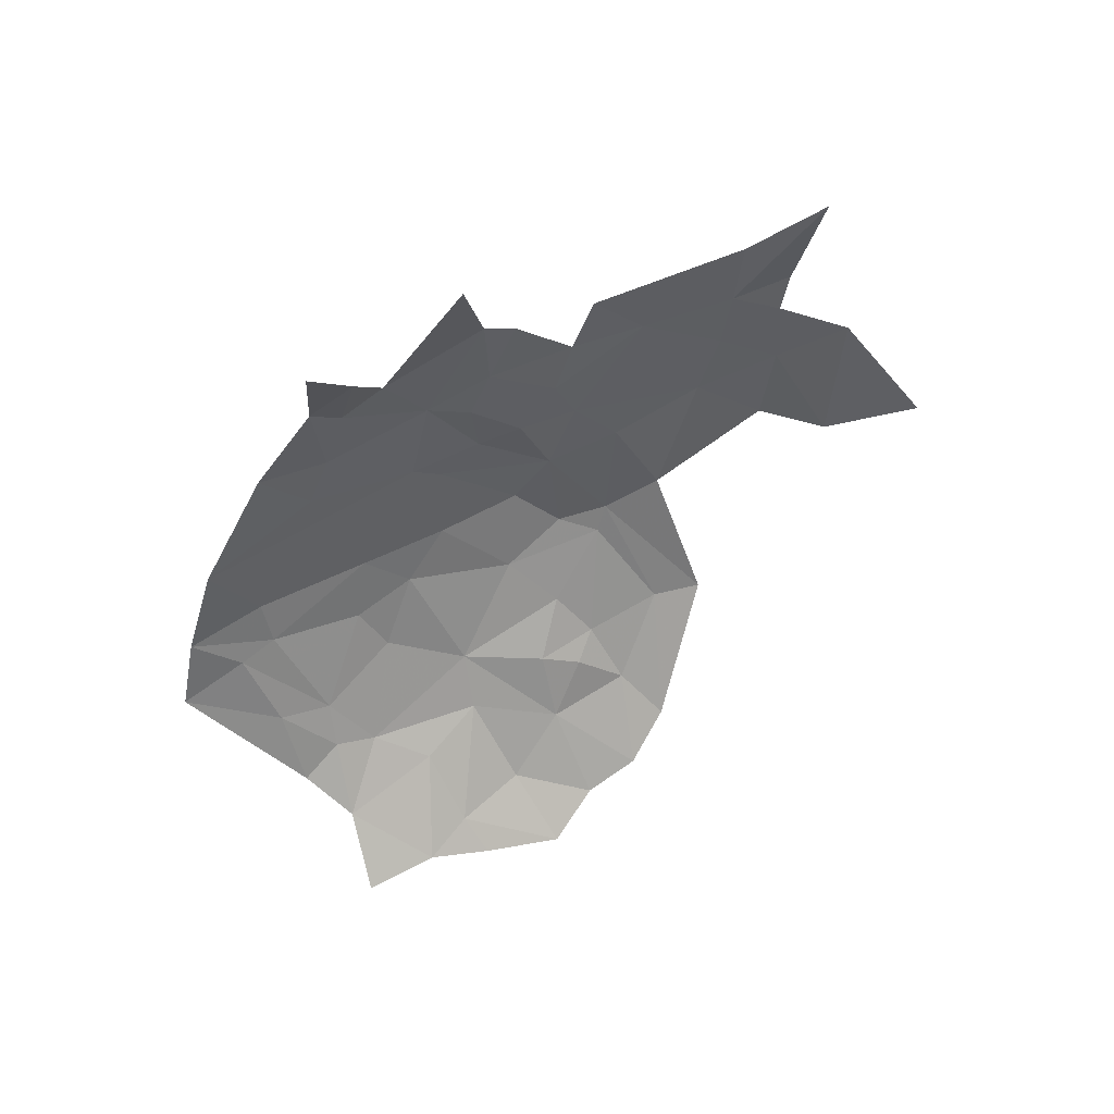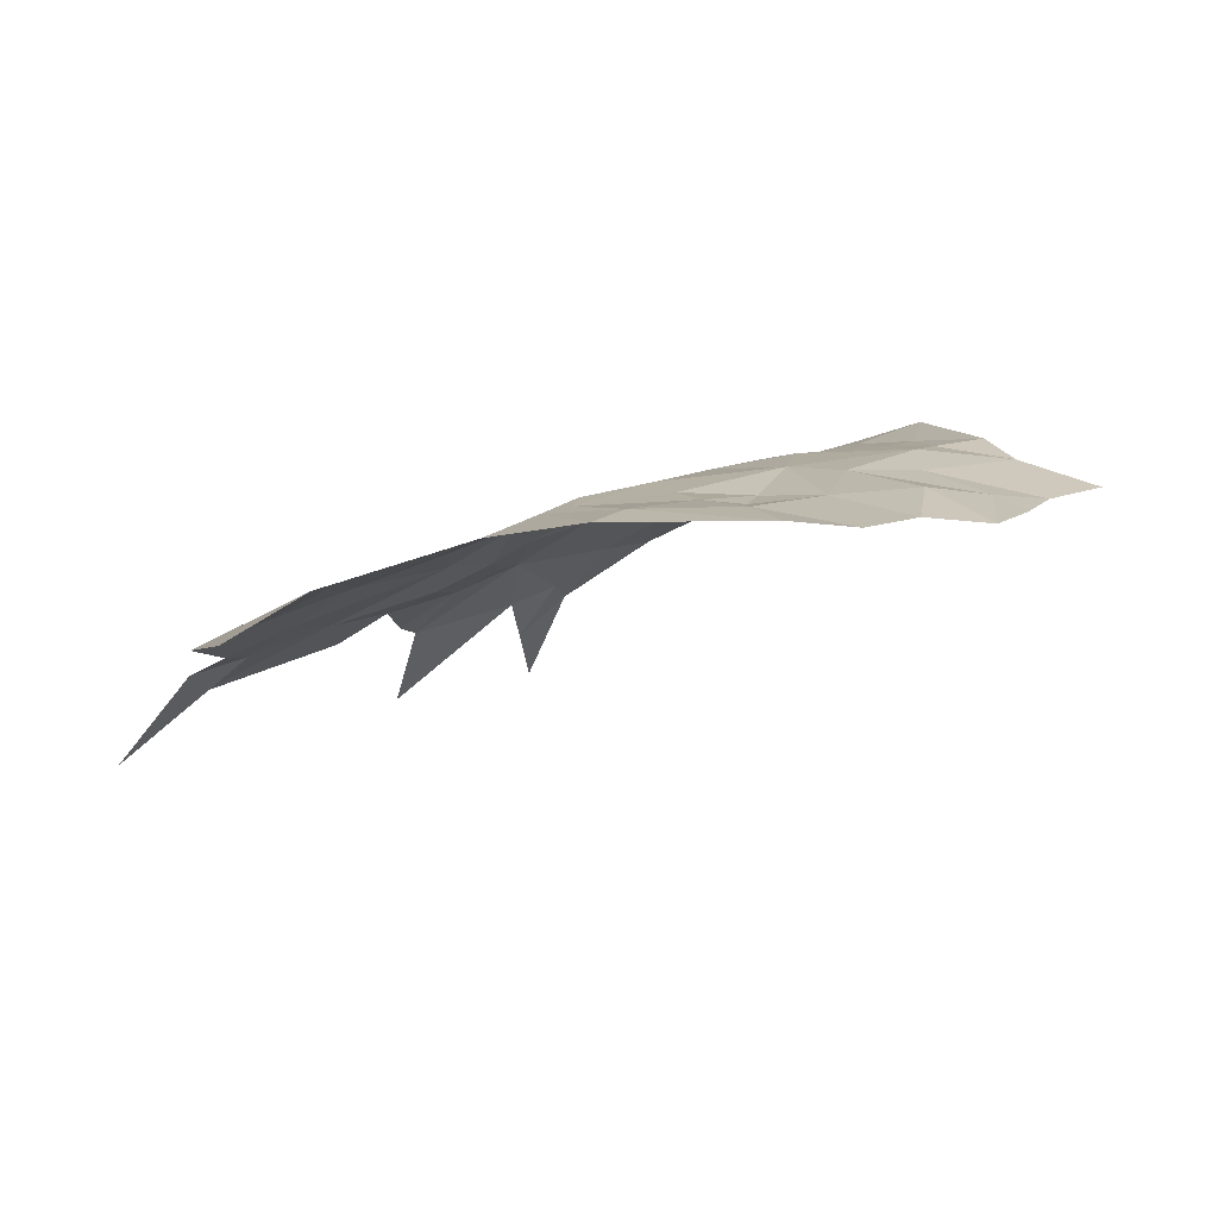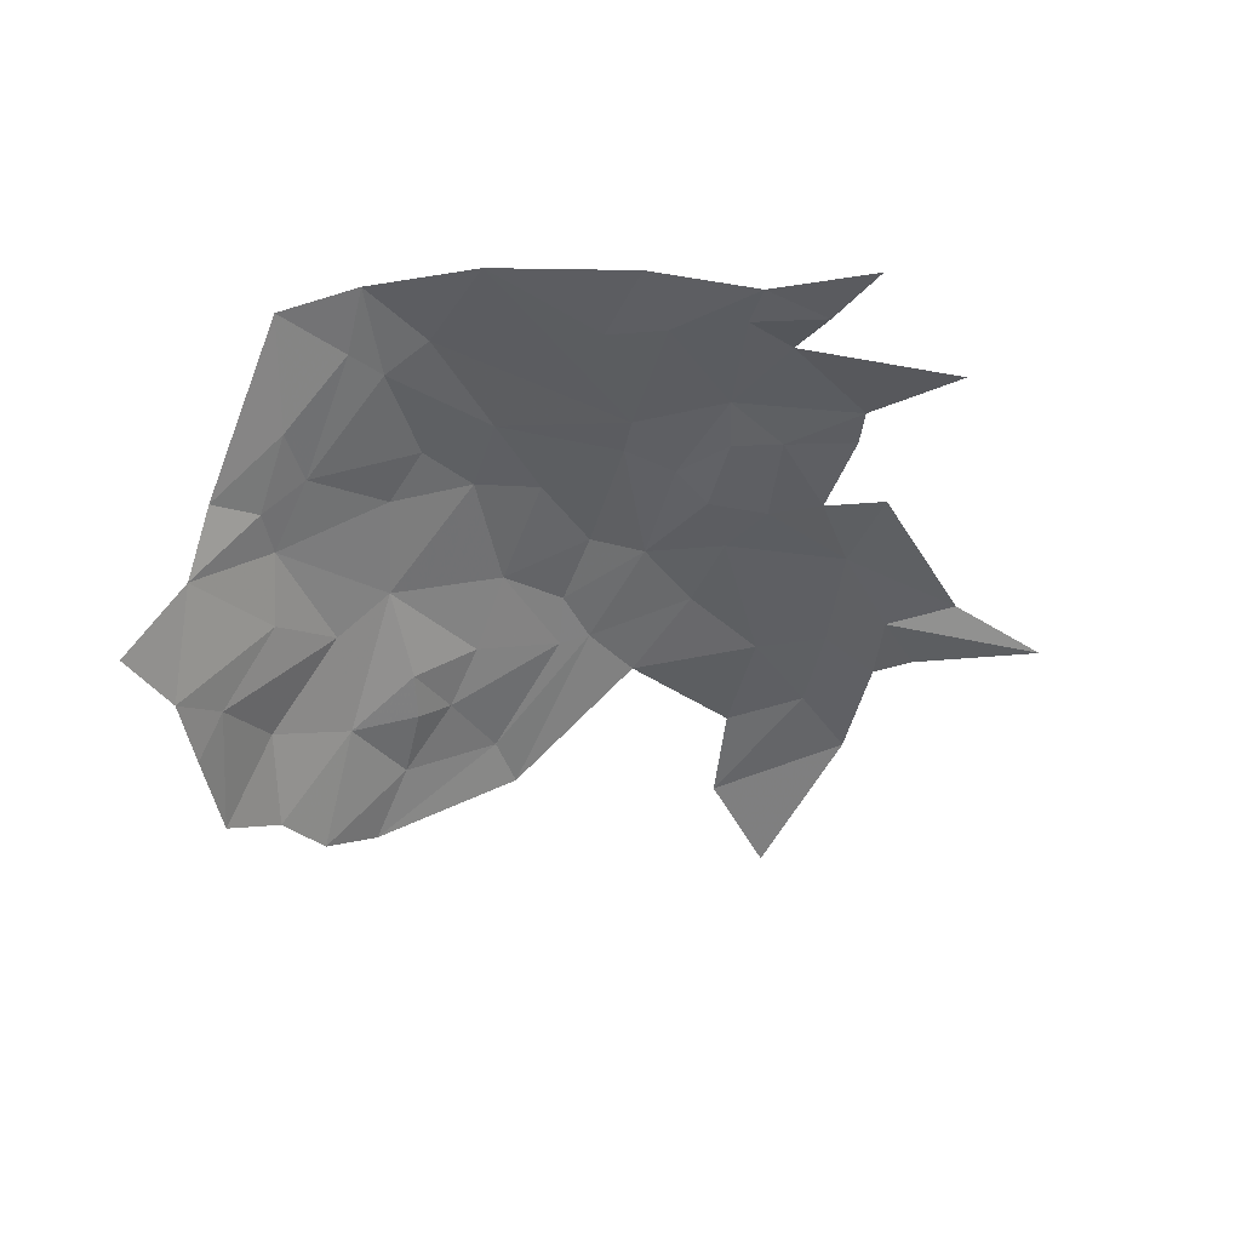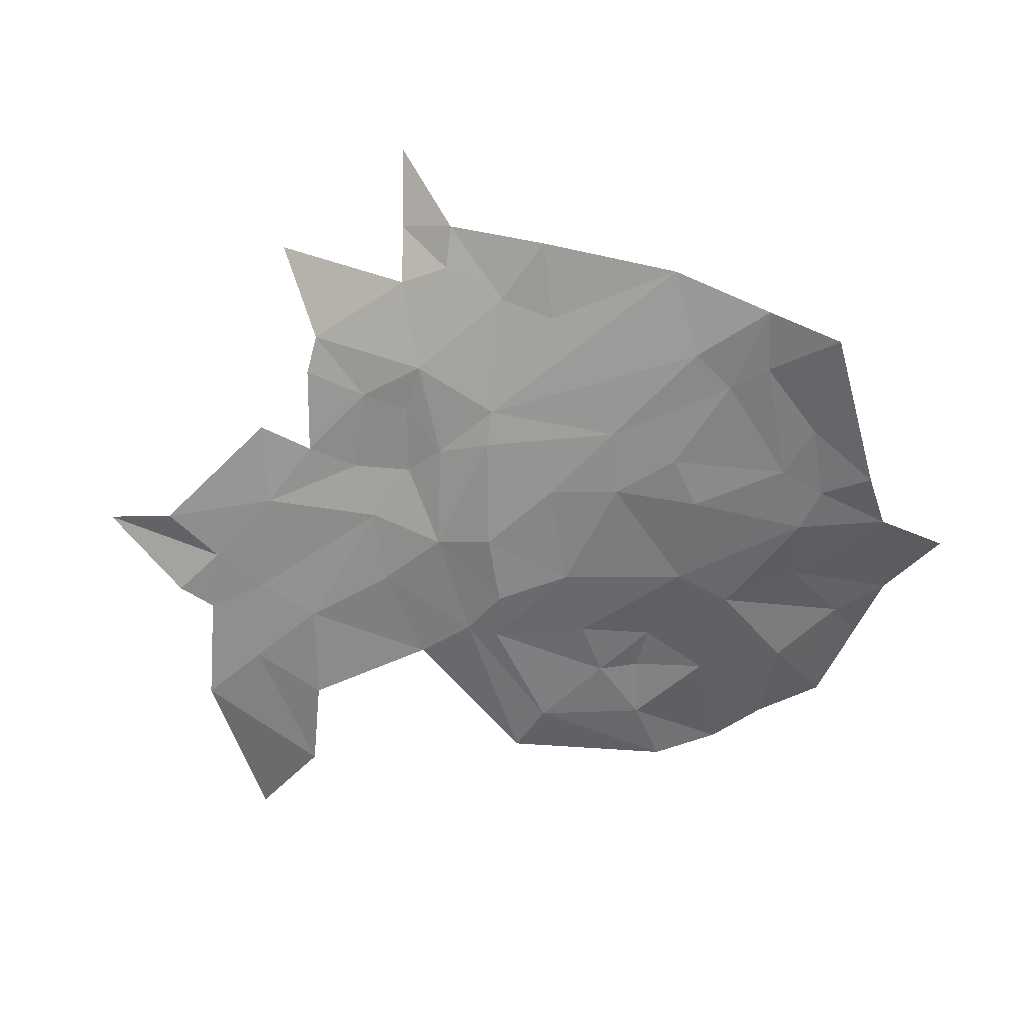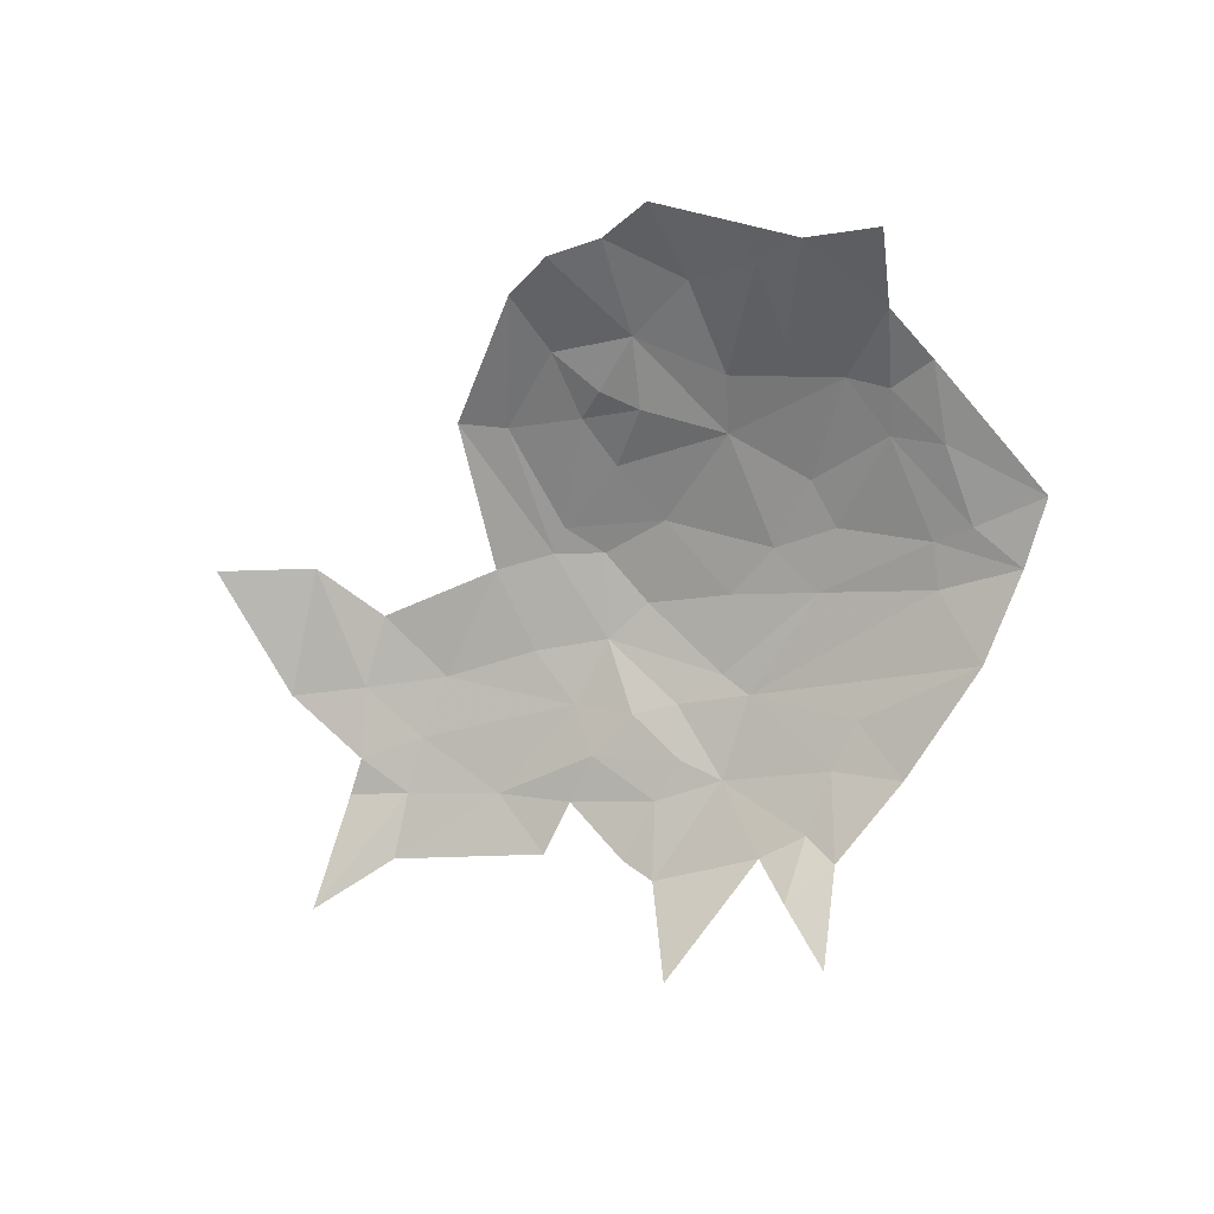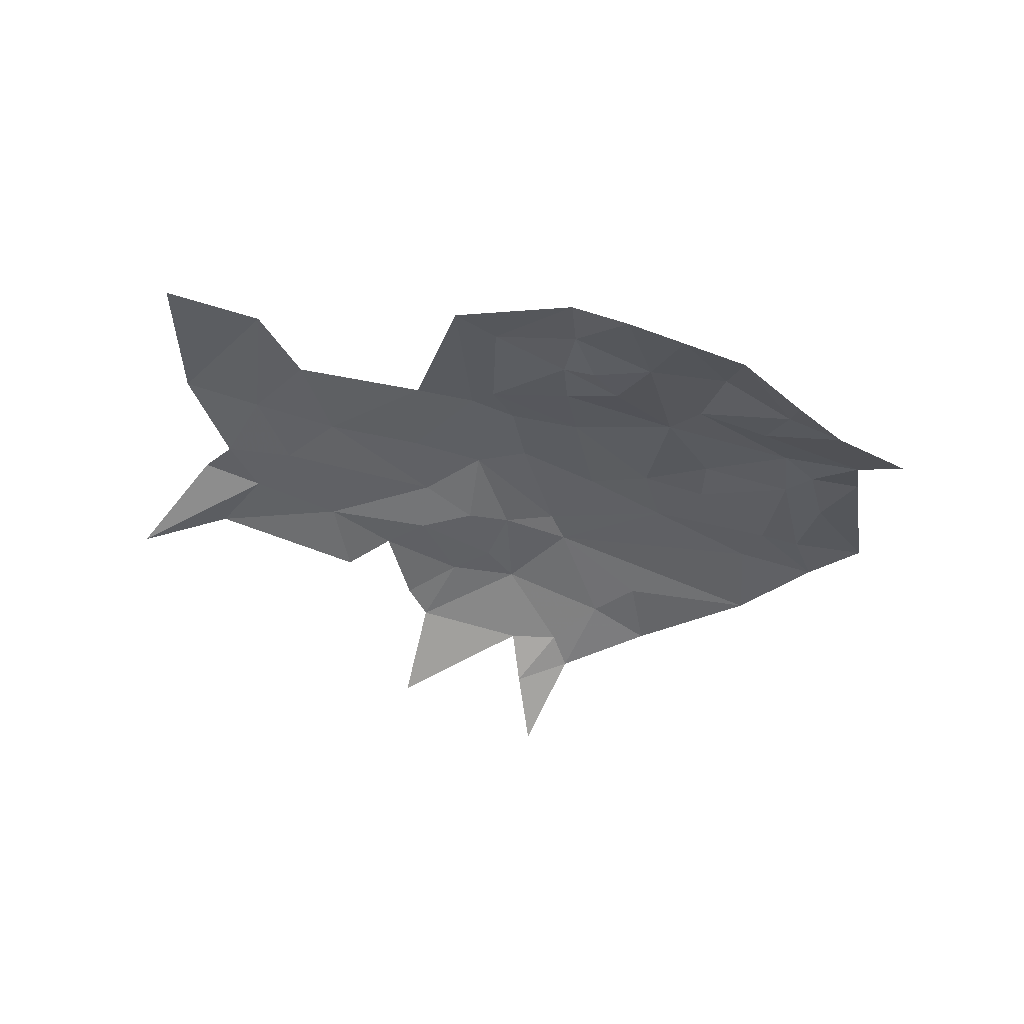
<metadata>
{"format":"obj","ext":"obj","renderer":"f3d","projection":"perspective","resolution":1024,"background":"white","views":[{"elev":-66.1,"azim":-115.1,"up":"+Z"},{"elev":-64.4,"azim":15.3,"up":"+Y"},{"elev":14.1,"azim":154.2,"up":"+Y"},{"elev":50.8,"azim":8.3,"up":"+Y"},{"elev":-64.1,"azim":59.4,"up":"+Z"},{"elev":-16.1,"azim":27.2,"up":"+Z"}]}
</metadata>
<code>
v -4.183 4.512 0.6675
v -4.196 4.345 0.7569
v -3.958 4.551 0.7046
v -4.407 4.405 0.6523
v -4.208 4.63 0.5777
v -3.413 5.083 0.4831
v -3.636 4.963 0.517
v -3.735 4.798 0.6198
v -3.38 4.768 0.6672
v -3.174 4.744 0.6432
v -3.291 4.91 0.5954
v -3.568 4.518 0.7787
v -3.697 4.375 0.8307
v -3.528 4.389 0.8039
v -4.076 4.332 0.8026
v -3.928 4.444 0.7749
v -3.357 4.057 0.855
v -3.594 4.189 0.881
v -3.644 4.107 0.9081
v -3.349 4.52 0.7461
v -3.4 4.363 0.7747
v -3.887 4.83 0.5568
v -3.936 4.934 0.4346
v -4.104 4.807 0.4829
v -3.735 4.968 0.4855
v -3.849 5.038 0.3777
v -3.85 4.981 0.4312
v -3.245 4.073 0.8053
v -3.288 4.279 0.7817
v -3.407 4.178 0.839
v -3.156 4.135 0.7708
v -3.136 4.303 0.7446
v -4.197 4.884 0.3221
v -4.295 4.37 0.7117
v -4.068 4.021 0.9466
v -4.061 4.177 0.8837
v -4.195 4.211 0.8355
v -3.722 4.574 0.7581
v -3.824 4.545 0.7486
v -3.694 4.462 0.8077
v -3.359 4.963 0.5729
v -4.557 4.313 0.6001
v -3.753 4.384 0.828
v -3.846 4.308 0.8431
v -3.253 4.455 0.741
v -2.941 4.408 0.6231
v -3.129 4.5 0.6875
v -3.032 4.374 0.6704
v -3.008 4.724 0.6215
v -3.127 4.827 0.6058
v -3.097 4.695 0.6428
v -3.129 4.625 0.6748
v -3.334 4.685 0.6971
v -2.969 4.604 0.6203
v -3.486 4.289 0.8233
v -3.484 4.701 0.7007
v -3.501 4.805 0.6489
v -3.739 4.744 0.657
v -4.184 3.857 0.9673
v -4.301 4.099 0.8657
v -4.102 4.625 0.6151
v -3.995 4.749 0.5687
v -4.117 4.75 0.5255
v -4.005 4.616 0.6369
v -3.896 4.64 0.6531
v -3.906 4.75 0.5913
v -3.833 4.702 0.6497
v -2.845 4.504 0.5765
v -3.663 5.072 0.4334
v -3.225 4.949 0.5763
v -3.103 5.022 0.5586
v -3.235 5.058 0.537
v -3.044 4.162 0.7167
v -4.303 4.266 0.7654
v -3.609 4.684 0.7067
v -3.969 5.076 0.2165
v -3.949 4.99 0.3409
v -4.375 4.282 0.7432
v -3.416 4.284 0.7977
v -2.985 4.298 0.6605
f 1 2 3
f 4 1 5
f 6 7 8
f 9 10 11
f 12 13 14
f 3 15 16
f 17 18 19
f 20 14 21
f 20 12 14
f 22 23 24
f 25 26 27
f 28 29 30
f 31 32 29
f 24 23 33
f 4 34 1
f 35 36 37
f 38 39 40
f 41 6 8
f 4 42 34
f 43 19 18
f 44 15 36
f 45 29 32
f 46 47 48
f 49 50 51
f 52 10 53
f 52 54 51
f 55 14 13
f 55 21 14
f 25 22 8
f 25 27 22
f 2 1 34
f 54 47 46
f 56 12 20
f 57 8 58
f 28 31 29
f 59 35 60
f 61 62 63
f 64 65 66
f 8 67 58
f 8 22 67
f 39 3 16
f 65 64 3
f 47 45 48
f 52 53 20
f 46 68 54
f 25 69 26
f 7 6 69
f 57 41 8
f 57 11 41
f 50 70 10
f 71 72 70
f 16 43 39
f 44 19 43
f 71 50 49
f 71 70 50
f 48 32 73
f 48 45 32
f 37 2 74
f 37 36 15
f 67 39 58
f 65 3 39
f 73 32 31
f 38 58 39
f 12 56 75
f 56 57 75
f 53 10 9
f 60 37 74
f 60 35 37
f 49 51 54
f 15 2 37
f 15 3 2
f 63 62 24
f 28 30 17
f 12 38 40
f 12 75 38
f 61 64 62
f 1 3 64
f 47 52 45
f 47 54 52
f 44 16 15
f 44 43 16
f 26 76 77
f 1 61 5
f 1 64 61
f 78 34 42
f 74 2 34
f 29 21 79
f 29 20 21
f 70 11 10
f 70 72 11
f 20 45 52
f 20 29 45
f 30 18 17
f 55 13 18
f 79 30 29
f 55 18 30
f 48 80 46
f 48 73 80
f 72 41 11
f 72 6 41
f 43 40 39
f 13 12 40
f 65 67 66
f 65 39 67
f 78 74 34
f 62 22 24
f 66 67 22
f 25 7 69
f 25 8 7
f 62 66 22
f 62 64 66
f 58 75 57
f 58 38 75
f 43 13 40
f 43 18 13
f 55 79 21
f 55 30 79
f 27 23 22
f 77 27 26
f 77 23 27
f 57 9 11
f 57 56 9
f 10 51 50
f 10 52 51
f 56 53 9
f 56 20 53

</code>
